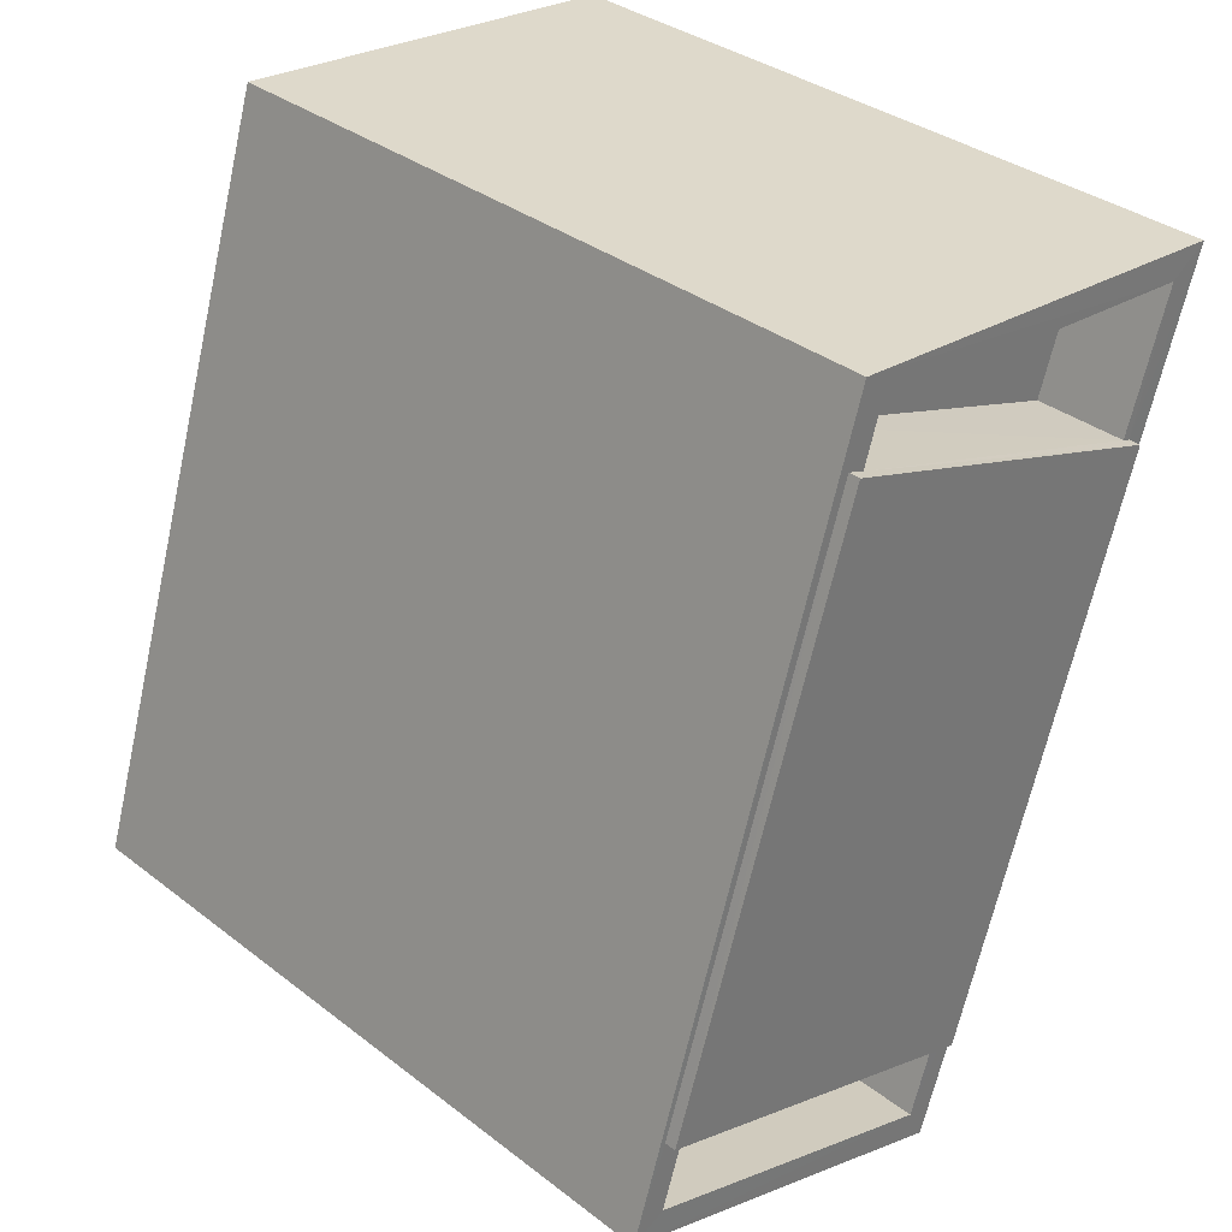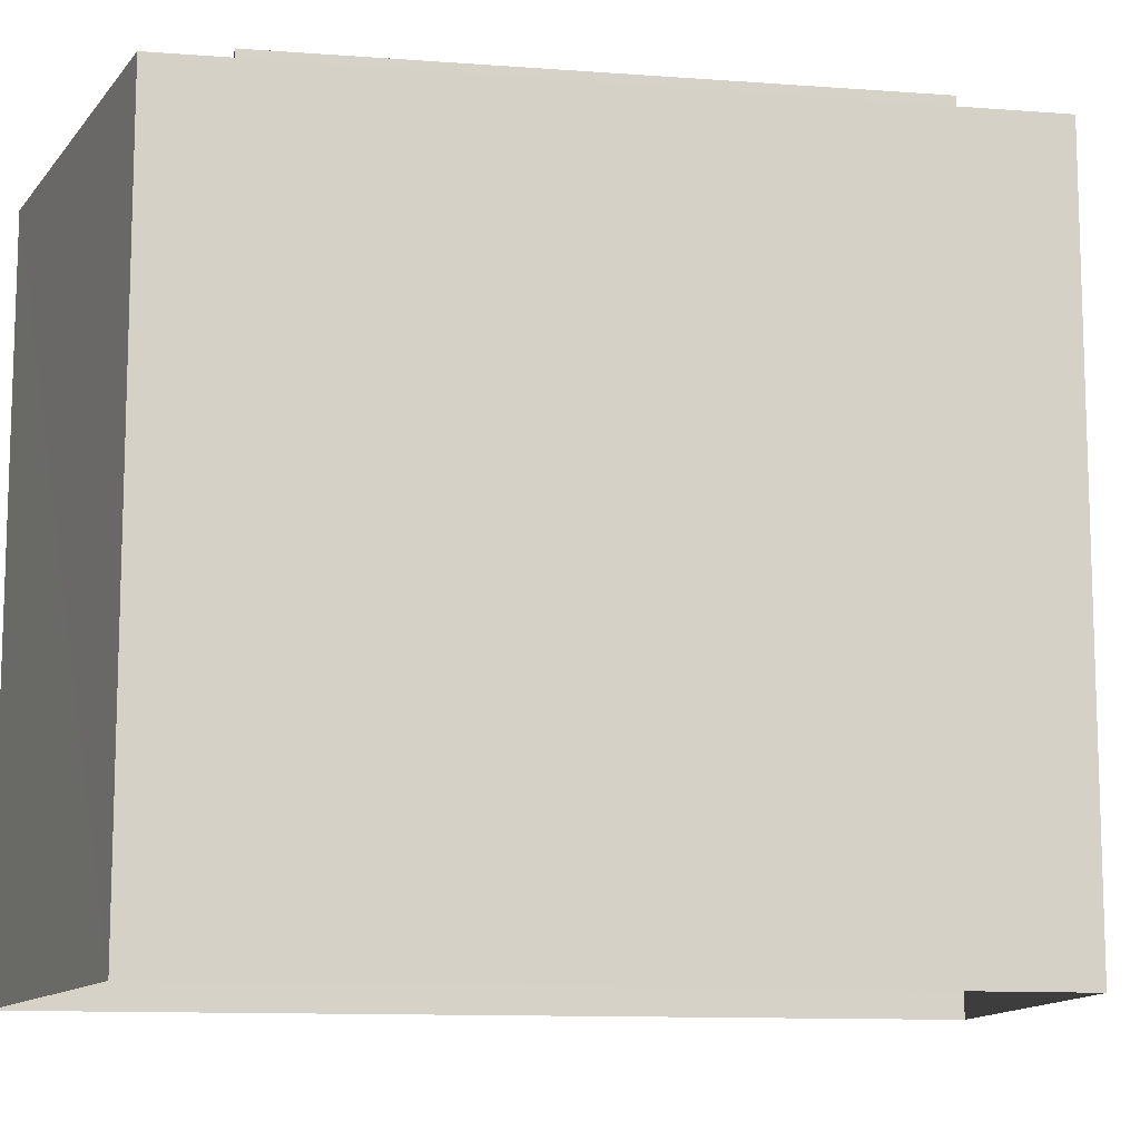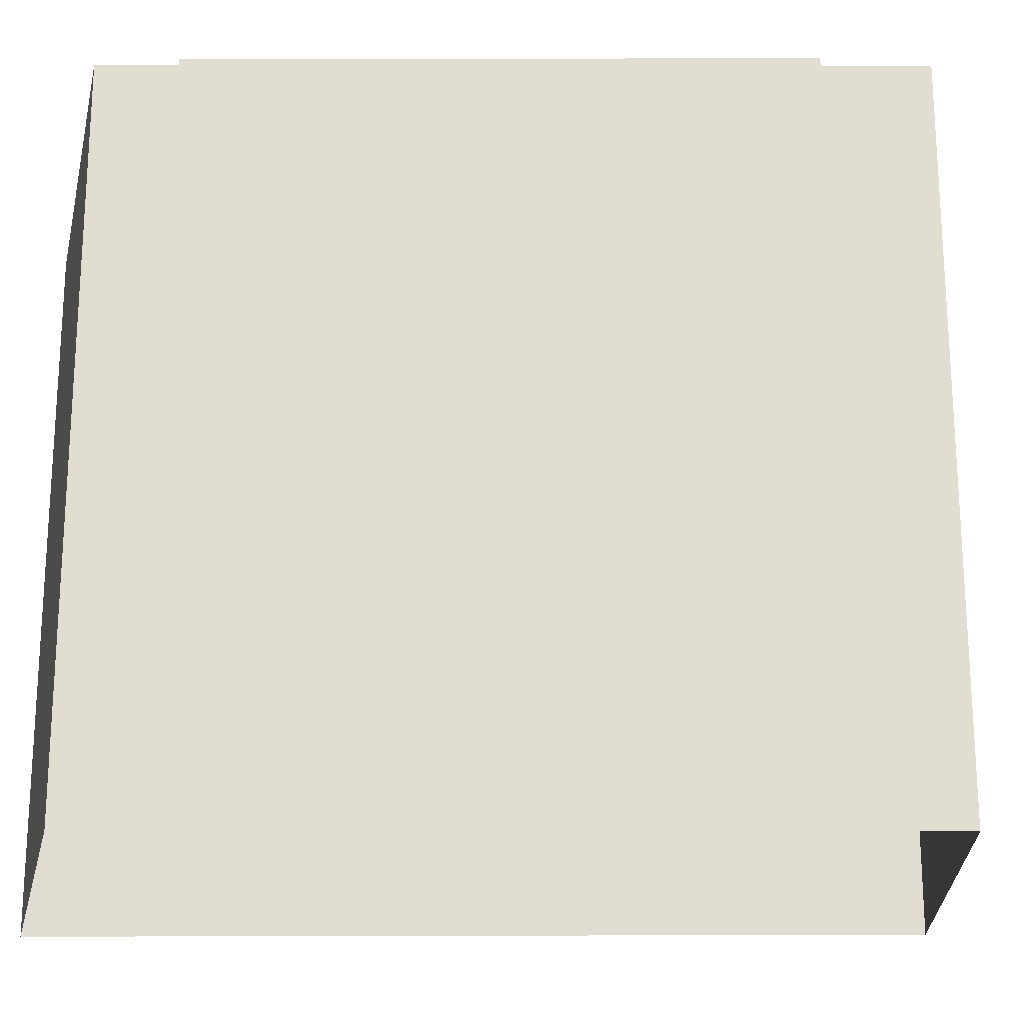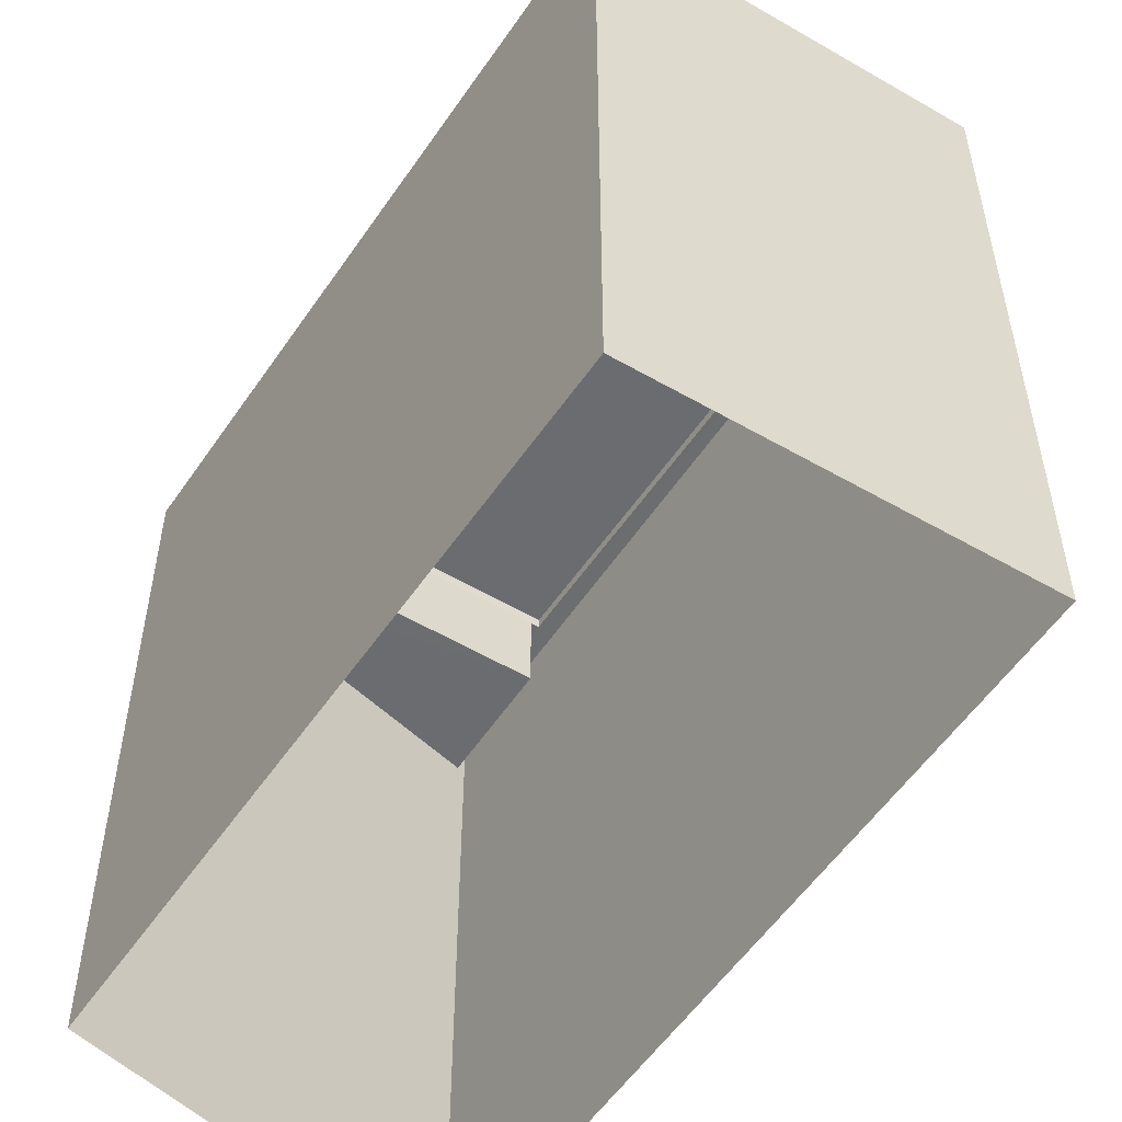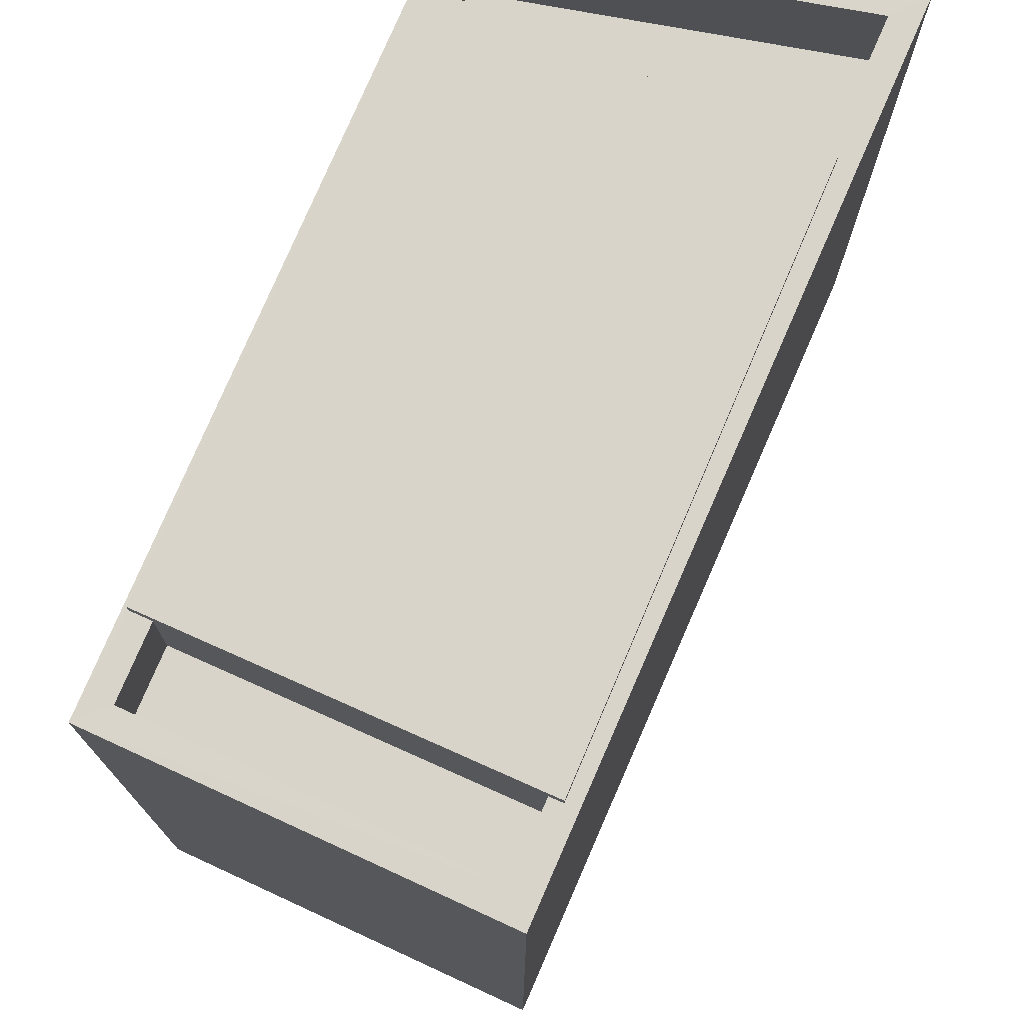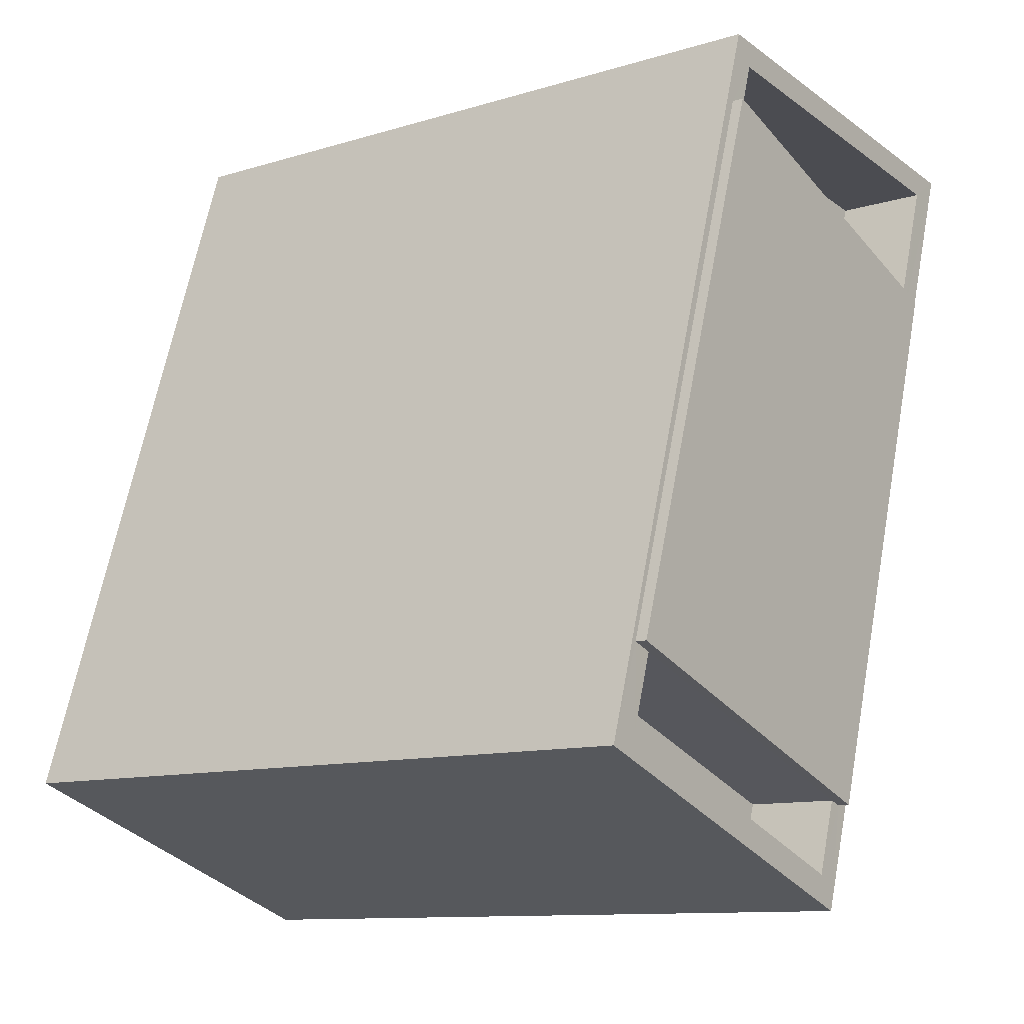
<metadata>
{"format":"obj","ext":"obj","renderer":"f3d","projection":"perspective","resolution":1024,"background":"white","views":[{"elev":34.9,"azim":-44.4,"up":"+Y"},{"elev":-11.6,"azim":-118.2,"up":"+Z"},{"elev":-21.1,"azim":-107.9,"up":"+Z"},{"elev":-53.8,"azim":-51.3,"up":"+Z"},{"elev":74.8,"azim":5.0,"up":"+Z"},{"elev":-11.1,"azim":-53.2,"up":"+Y"}]}
</metadata>
<code>
v -5330 -3.628e+04 2.741
v -5332 -3.628e+04 2.744
v -5327 -3.628e+04 2.744
v -5335 -3.628e+04 2.742
v -5330 -3.628e+04 9.64
v -5334 -3.628e+04 9.64
v -5331 -3.628e+04 9.64
v -5334 -3.628e+04 9.64
v -5327 -3.628e+04 10.64
v -5332 -3.628e+04 10.64
v -5328 -3.628e+04 10.64
v -5331 -3.628e+04 10.64
v -5335 -3.628e+04 10.64
v -5330 -3.628e+04 10.64
v -5334 -3.628e+04 10.64
v -5332 -3.628e+04 10.64
v -5332 -3.628e+04 10.64
v -5332 -3.628e+04 10.64
v -5334 -3.628e+04 10.64
v -5334 -3.628e+04 10.64
v -5328 -3.628e+04 9.642
v -5328 -3.628e+04 9.642
v -5332 -3.628e+04 9.642
v -5332 -3.628e+04 9.642
v -5330 -3.628e+04 10.64
v -5328 -3.628e+04 10.64
v -5328 -3.628e+04 10.64
v -5330 -3.628e+04 10.64
v -5328 -3.628e+04 10.77
v -5334 -3.628e+04 10.77
v -5330 -3.628e+04 10.76
v -5332 -3.628e+04 10.77
f 1 2 3
f 1 4 2
f 5 6 7
f 5 8 6
f 9 10 11
f 12 13 14
f 10 13 15
f 16 17 18
f 11 10 16
f 19 13 12
f 20 15 19
f 10 15 17
f 15 13 19
f 16 10 17
f 21 22 23
f 24 21 23
f 12 14 25
f 26 11 27
f 11 26 9
f 14 9 26
f 28 12 25
f 14 26 25
f 29 30 31
f 29 32 30
f 5 7 12
f 28 5 12
f 12 7 6
f 19 12 6
f 8 19 6
f 8 20 19
f 11 23 22
f 11 16 23
f 27 11 22
f 21 27 22
f 18 23 16
f 18 24 23
f 14 1 3
f 9 14 3
f 14 13 4
f 1 14 4
f 13 10 2
f 4 13 2
f 9 3 2
f 10 9 2
f 20 8 28
f 15 20 30
f 8 5 28
f 30 20 31
f 31 28 25
f 31 20 28
f 17 30 32
f 17 15 30
f 21 24 27
f 26 27 29
f 29 18 32
f 32 18 17
f 27 24 18
f 29 27 18
f 26 29 31
f 25 26 31

</code>
